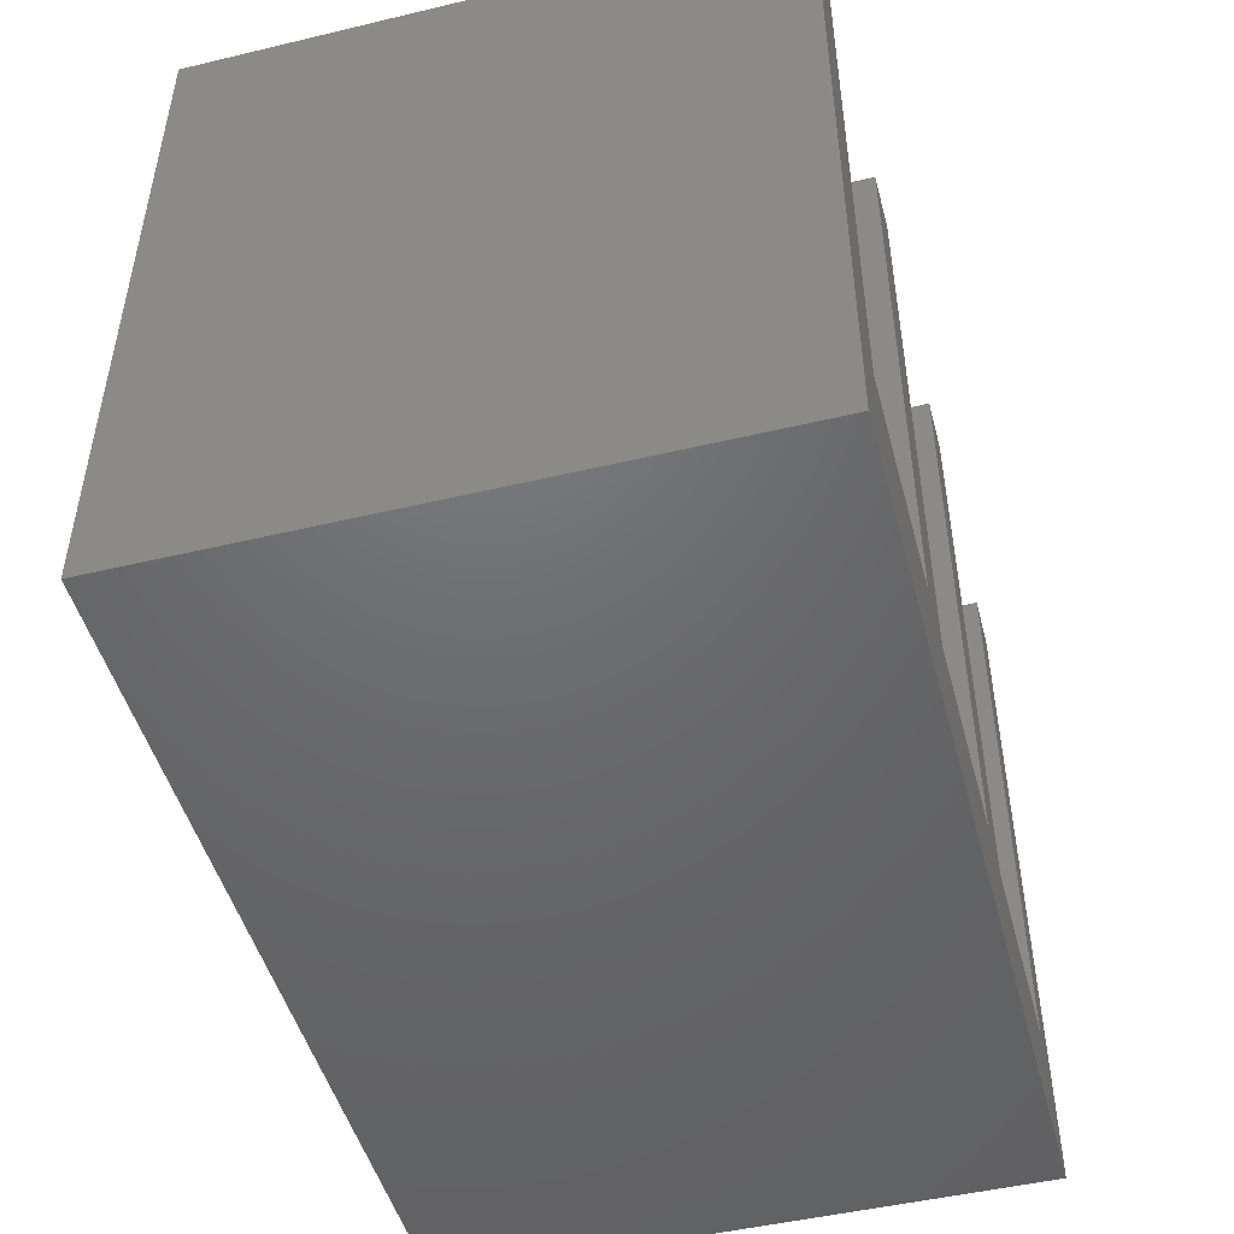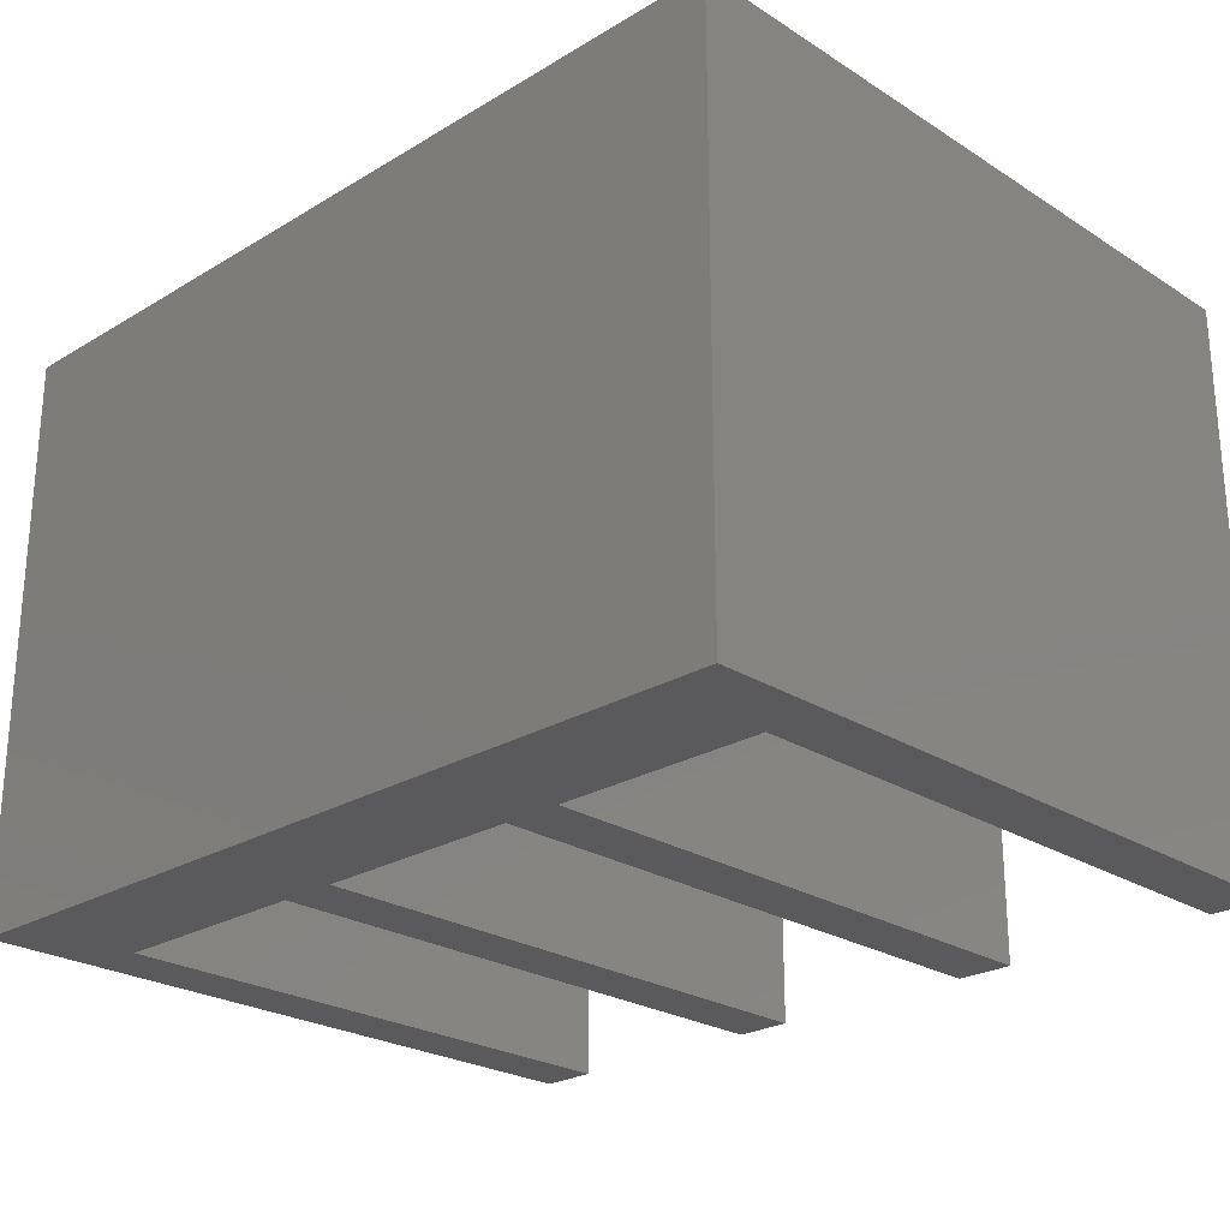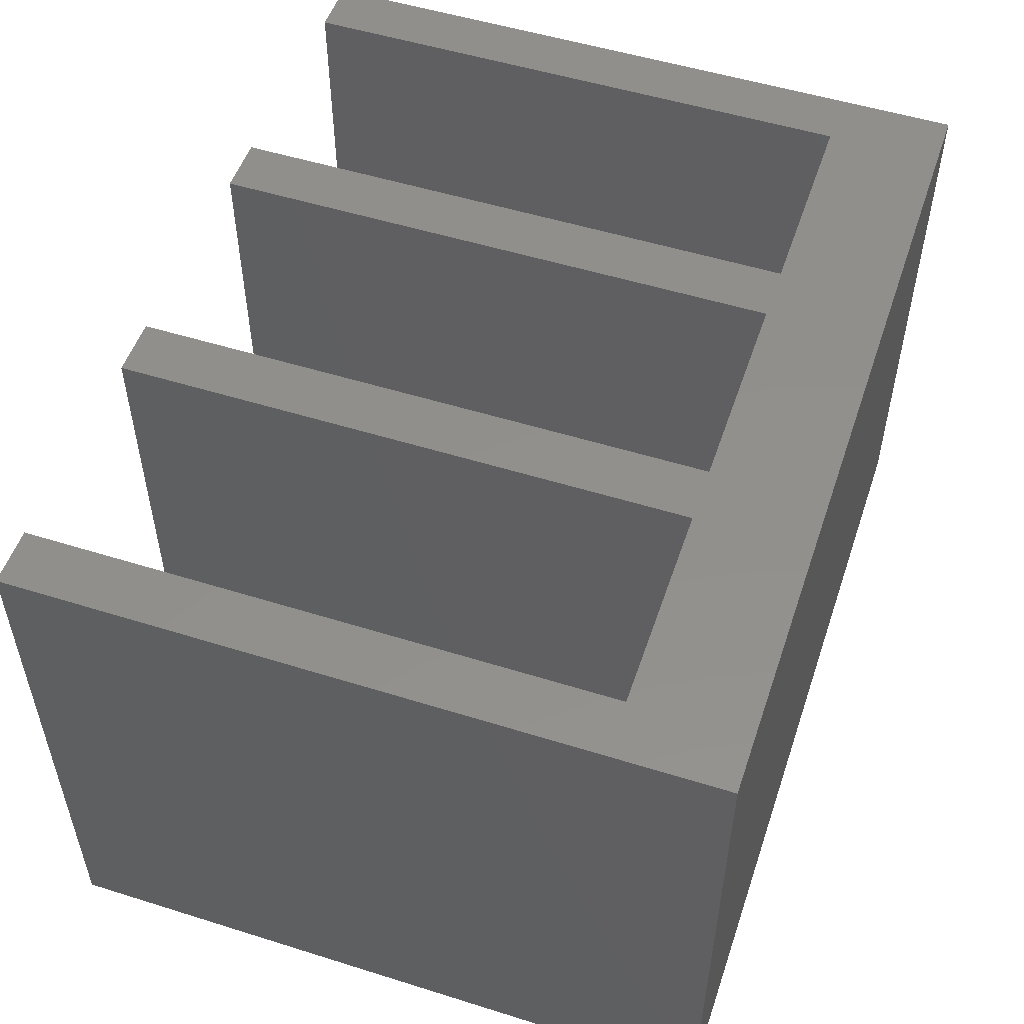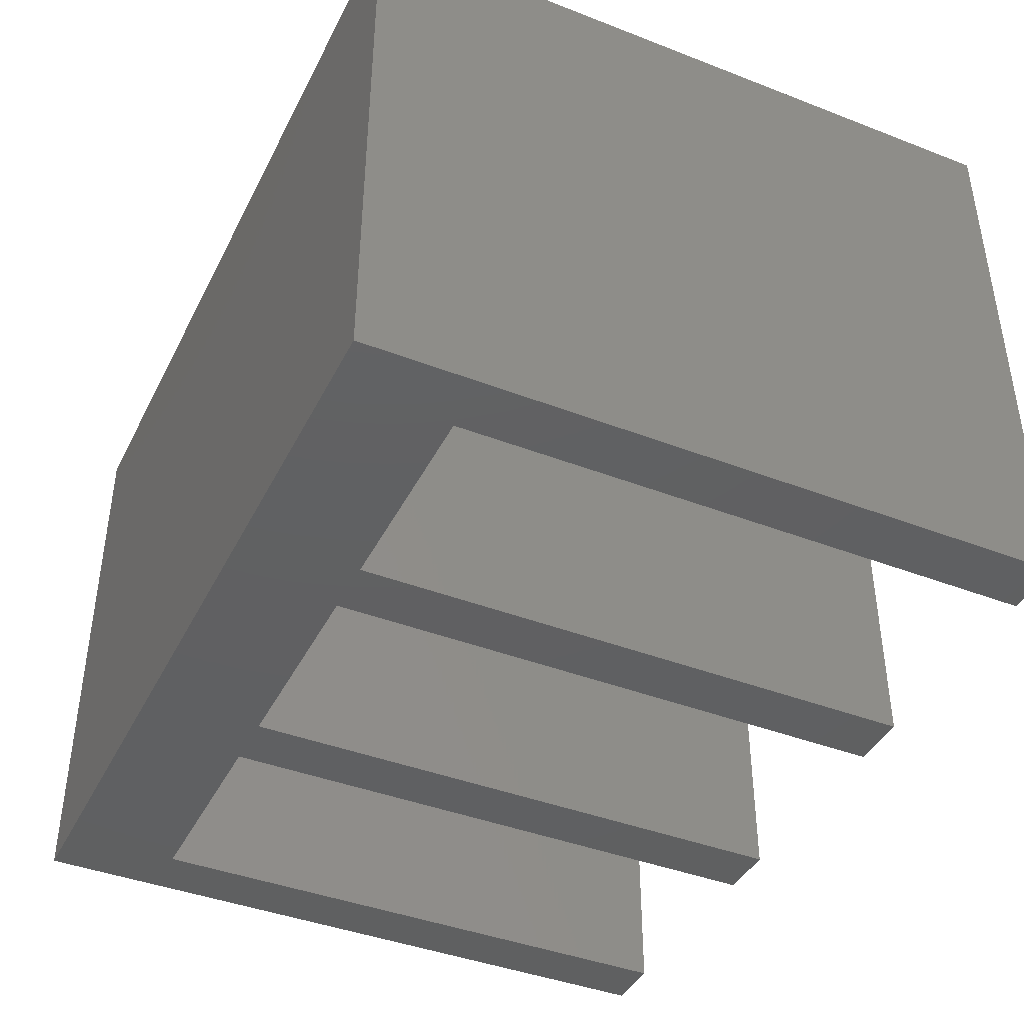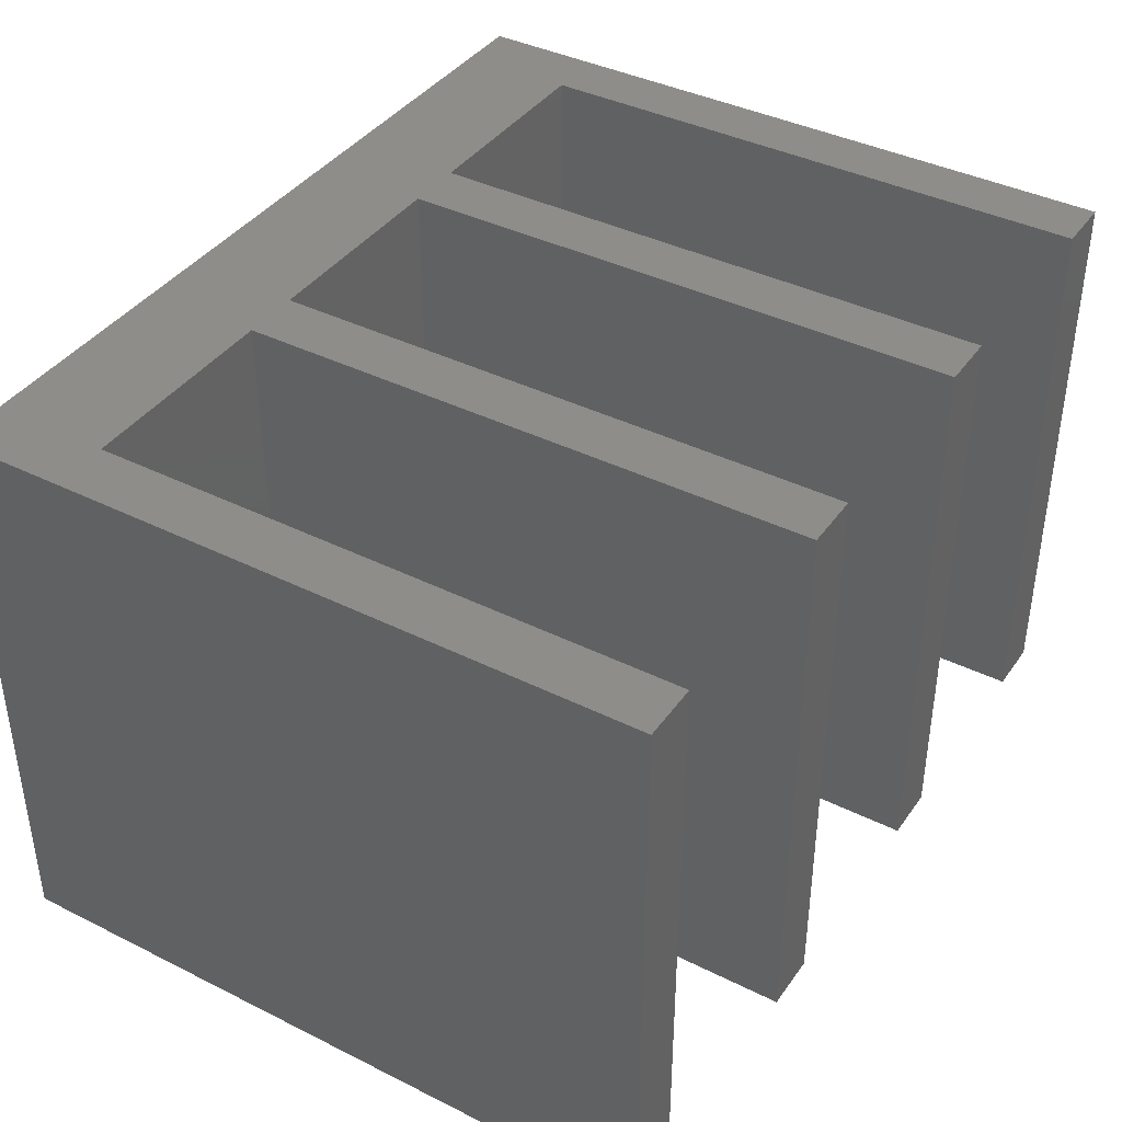
<metadata>
{"format":"stl","ext":"stl","renderer":"f3d","projection":"perspective","resolution":1024,"background":"white","views":[{"elev":-48.3,"azim":-75.1,"up":"+Z"},{"elev":-24.7,"azim":-135.8,"up":"+Y"},{"elev":52.5,"azim":108.6,"up":"+Y"},{"elev":-41.5,"azim":-115.1,"up":"+Y"},{"elev":39.7,"azim":-58.3,"up":"+Y"}]}
</metadata>
<code>
# stl→obj: 32 verts, 60 faces
v 0.01417 -0.025 0.01
v 0.0325 -0.025 0.01
v 0.0325 0.025 0.01
v 0.01417 0.025 0.01
v 0.01417 -0.025 0.06
v 0.01417 0.025 0.06
v 0.009167 -0.025 0.06
v 0.009167 0.025 0.06
v 0.009167 0.025 0.01
v 0.009167 -0.025 0.01
v -0.009167 -0.025 0.01
v -0.009167 0.025 0.01
v -0.009167 -0.025 0.06
v -0.009167 0.025 0.06
v -0.01417 -0.025 0.06
v -0.01417 0.025 0.06
v -0.01417 0.025 0.01
v -0.01417 -0.025 0.01
v -0.0325 -0.025 0.01
v -0.0325 0.025 0.01
v -0.0325 -0.025 0.06
v -0.0325 0.025 0.06
v -0.0375 -0.025 0.06
v -0.0375 0.025 0.06
v -0.0375 0.025 0
v -0.0375 -0.025 0
v 0.0375 0.025 0
v 0.0375 -0.025 0
v 0.0375 0.025 0.06
v 0.0325 0.025 0.06
v 0.0375 -0.025 0.06
v 0.0325 -0.025 0.06
f 1 2 3
f 3 4 1
f 5 1 4
f 4 6 5
f 7 5 6
f 6 8 7
f 8 9 10
f 10 7 8
f 11 10 9
f 9 12 11
f 13 11 12
f 12 14 13
f 15 13 14
f 14 16 15
f 16 17 18
f 18 15 16
f 19 18 17
f 17 20 19
f 21 19 20
f 20 22 21
f 23 21 22
f 22 24 23
f 24 25 26
f 26 23 24
f 25 27 28
f 28 26 25
f 29 27 3
f 27 9 4
f 4 3 27
f 6 4 9
f 9 8 6
f 27 17 12
f 12 9 27
f 14 12 17
f 17 16 14
f 25 20 17
f 17 27 25
f 24 22 20
f 20 25 24
f 3 30 29
f 23 26 19
f 26 11 18
f 18 19 26
f 15 18 11
f 11 13 15
f 26 1 10
f 10 11 26
f 7 10 1
f 1 5 7
f 28 2 1
f 1 26 28
f 31 32 2
f 2 28 31
f 19 21 23
f 31 28 27
f 27 29 31
f 30 3 2
f 2 32 30
f 31 29 30
f 30 32 31

</code>
